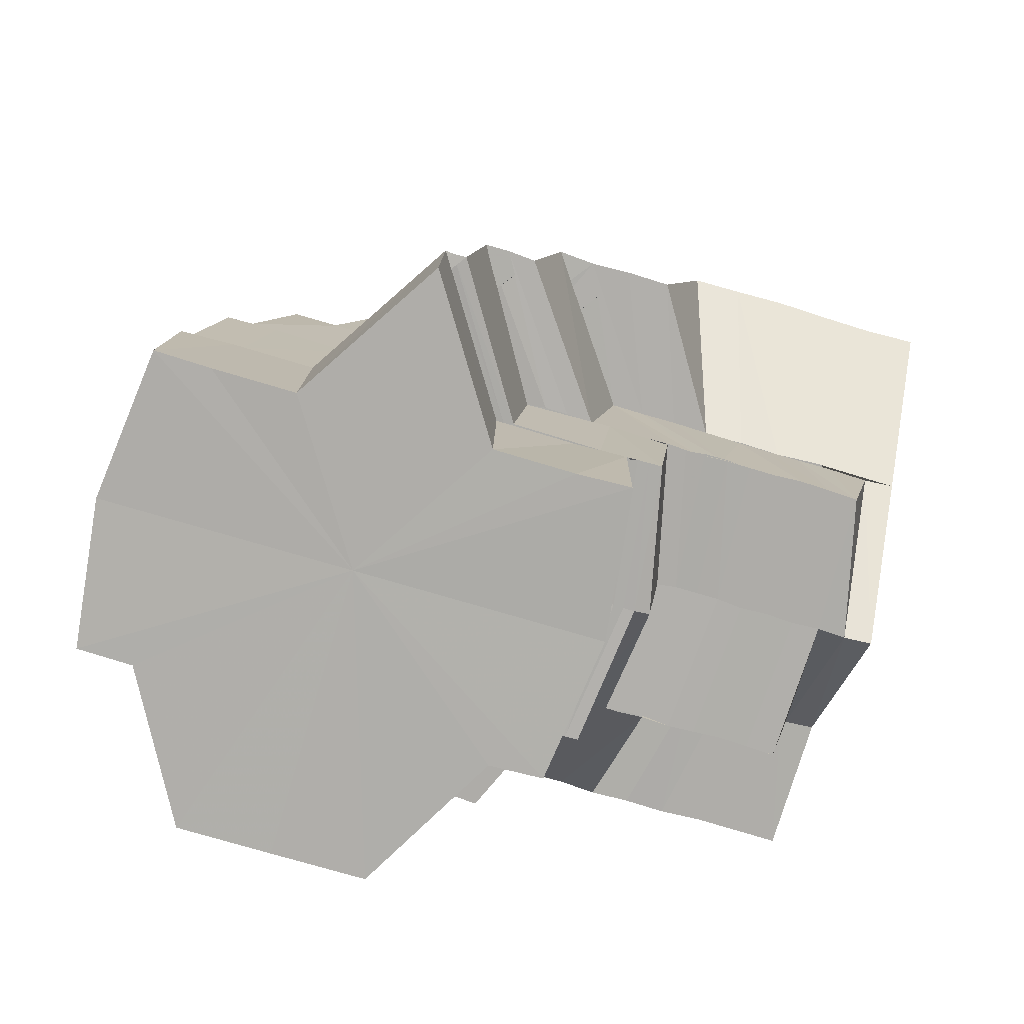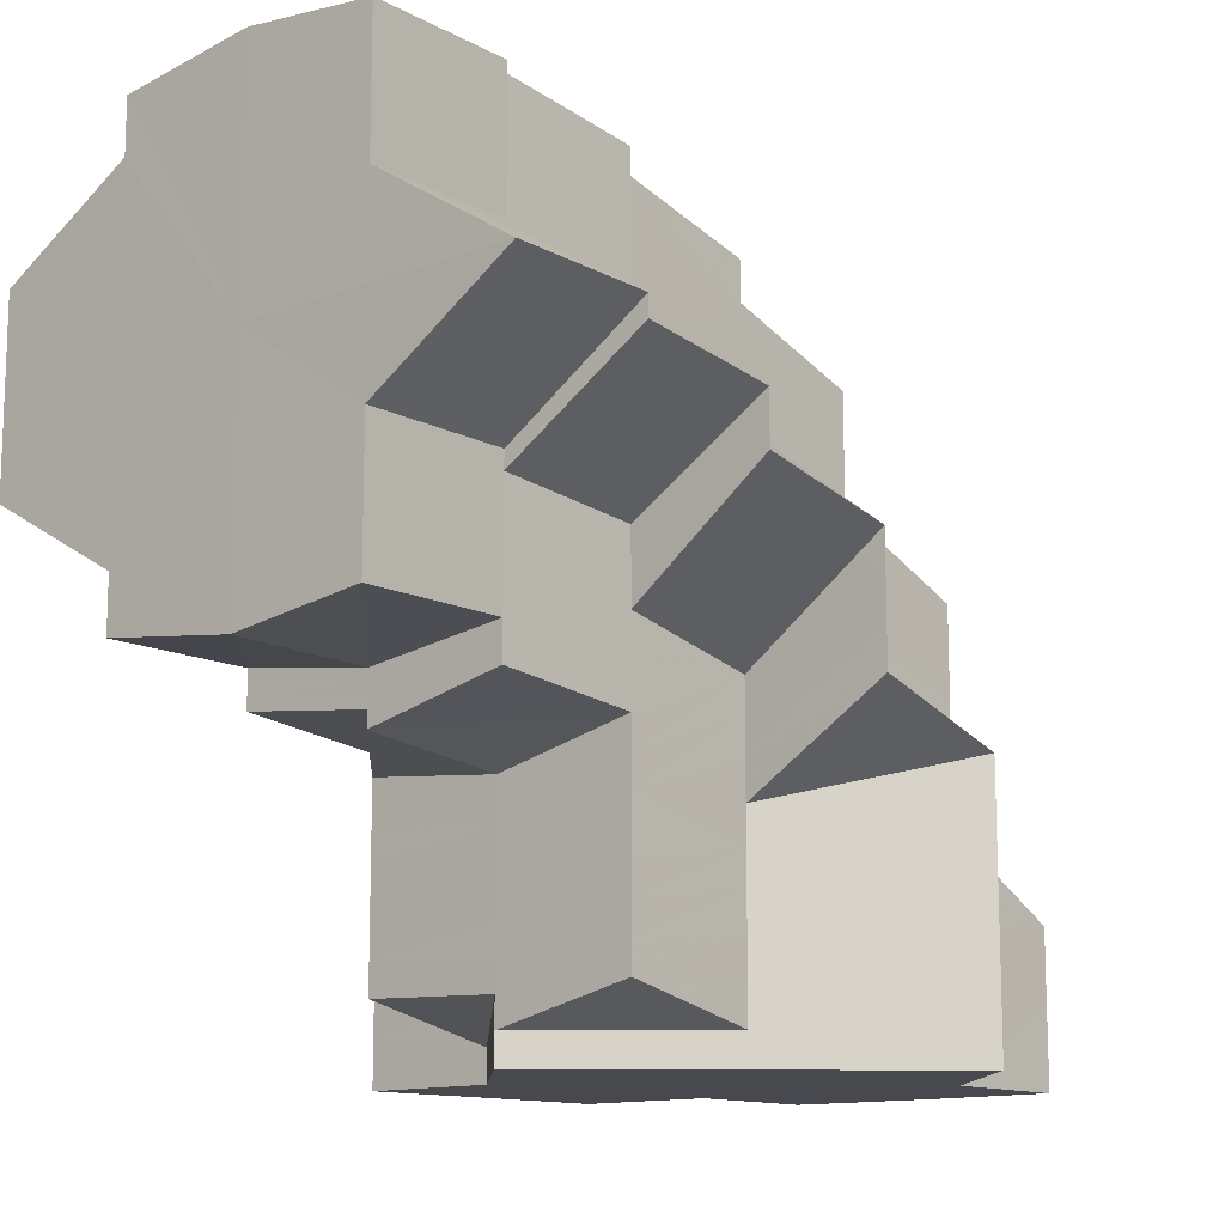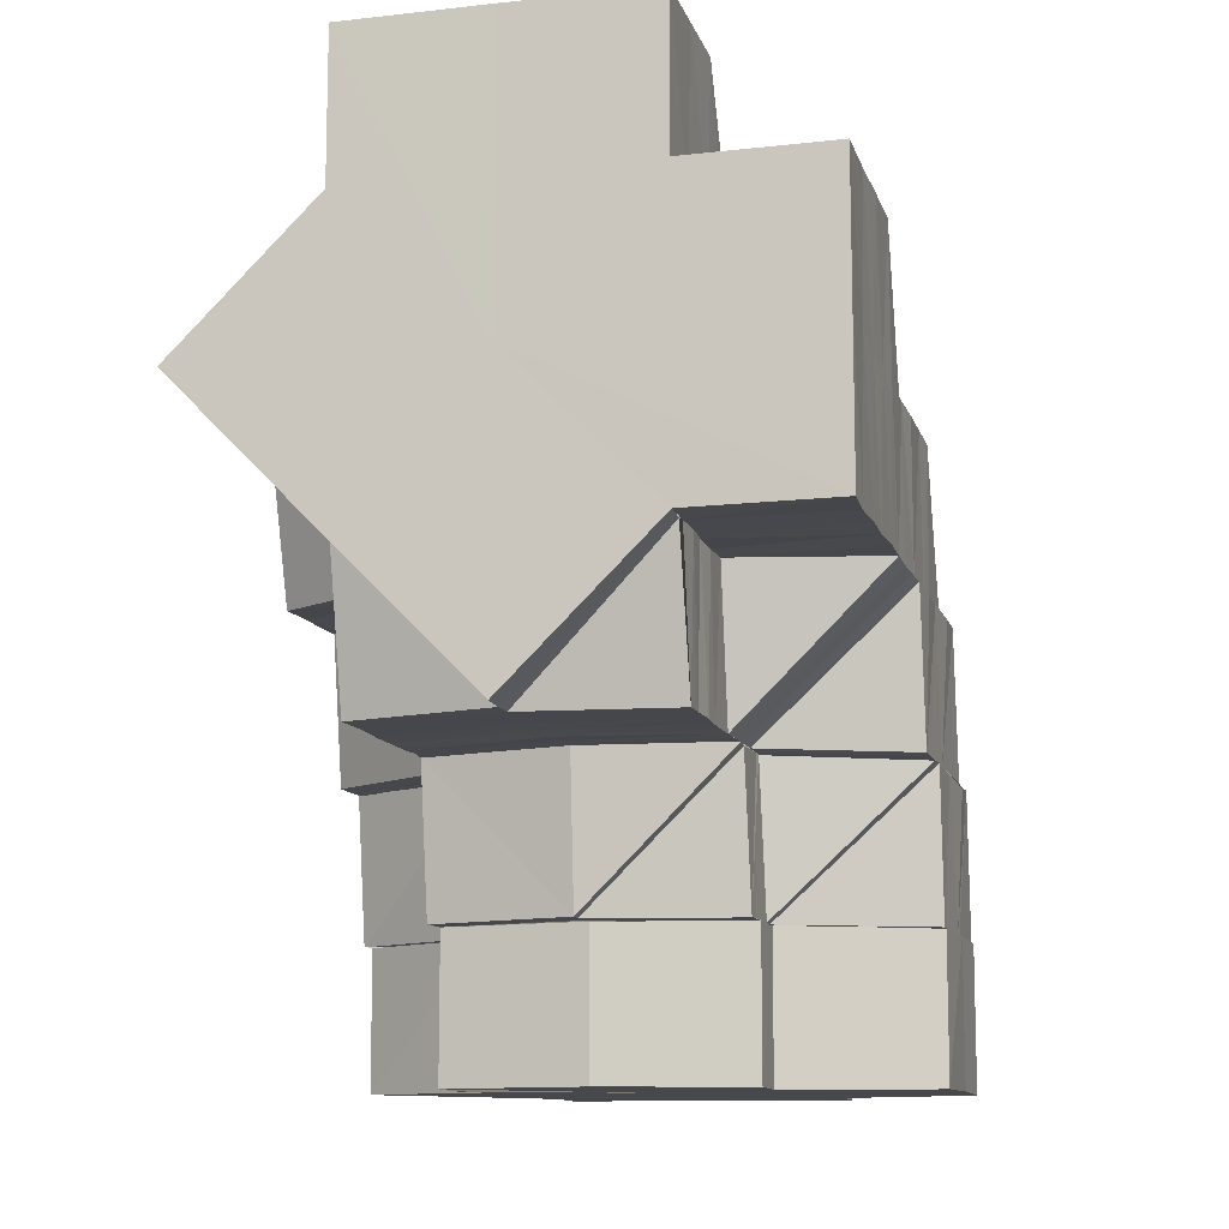
<metadata>
{"format":"obj","ext":"obj","renderer":"f3d","projection":"perspective","resolution":1024,"background":"white","views":[{"elev":-77.6,"azim":73.7,"up":"+Y"},{"elev":-12.6,"azim":41.4,"up":"+Z"},{"elev":-11.4,"azim":-165.2,"up":"+Y"}]}
</metadata>
<code>
o 10287
v 2252 1888 17.74
v 2252 1888 17.74
v 2252 1888 17.74
v 2252 1888 17.74
v 2252 1888 17.74
v 2252 1888 17.74
v 2252 1888 17.74
v 2252 1888 17.74
v 2252 1888 17.74
v 2252 1888 17.74
v 2252 1888 17.74
v 2252 1888 17.74
v 2252 1888 17.74
v 2252 1888 17.74
v 2252 1888 17.74
v 2252 1888 17.74
v 2252 1888 17.73
v 2252 1888 17.74
v 2252 1888 17.73
v 2252 1888 17.74
v 2252 1888 17.73
v 2252 1888 17.74
v 2252 1888 17.74
v 2252 1888 17.74
v 2252 1888 17.73
v 2252 1888 17.73
v 2252 1888 17.73
v 2252 1888 17.73
v 2252 1888 17.72
v 2252 1888 17.73
v 2252 1888 17.73
v 2252 1888 17.72
v 2252 1888 17.72
v 2252 1888 17.72
v 2252 1888 17.72
v 2252 1888 17.72
v 2252 1888 17.71
v 2252 1888 17.71
v 2252 1888 17.71
v 2252 1888 17.71
v 2252 1888 17.71
v 2252 1888 17.72
v 2252 1888 17.71
v 2252 1888 17.72
v 2252 1888 17.71
v 2252 1888 17.72
v 2252 1888 17.72
v 2252 1888 17.71
v 2252 1888 17.72
v 2252 1888 17.71
v 2252 1888 17.72
v 2252 1888 17.73
v 2252 1888 17.72
v 2252 1888 17.71
v 2252 1888 17.73
v 2252 1888 17.73
v 2252 1888 17.73
v 2252 1888 17.73
v 2252 1888 17.73
v 2252 1888 17.72
v 2252 1888 17.71
v 2252 1888 17.71
v 2252 1888 17.71
v 2252 1888 17.71
v 2252 1888 17.71
v 2252 1888 17.71
v 2252 1888 17.71
v 2252 1888 17.71
v 2252 1888 17.71
v 2252 1888 17.71
v 2252 1888 17.71
v 2252 1888 17.71
v 2252 1888 17.7
v 2252 1888 17.71
v 2252 1888 17.71
v 2252 1888 17.71
v 2252 1888 17.71
v 2252 1888 17.71
v 2252 1888 17.7
v 2252 1888 17.71
v 2252 1888 17.71
v 2252 1888 17.7
v 2252 1888 17.72
v 2252 1888 17.7
v 2252 1888 17.71
v 2252 1888 17.71
v 2252 1888 17.7
v 2252 1888 17.7
v 2252 1888 17.7
v 2252 1888 17.7
v 2252 1888 17.7
v 2252 1888 17.71
v 2252 1888 17.7
v 2252 1888 17.7
v 2252 1888 17.7
v 2252 1888 17.7
v 2252 1888 17.7
v 2252 1888 17.69
v 2252 1888 17.7
v 2252 1888 17.69
v 2252 1888 17.69
v 2252 1888 17.69
v 2252 1888 17.69
v 2252 1888 17.69
v 2252 1888 17.69
v 2252 1888 17.69
v 2252 1888 17.69
v 2252 1888 17.69
v 2252 1888 17.69
v 2252 1888 17.69
v 2252 1888 17.69
v 2252 1888 17.69
v 2252 1888 17.69
v 2252 1888 17.69
v 2252 1888 17.69
v 2252 1888 17.69
v 2252 1888 17.69
v 2252 1888 17.69
v 2252 1888 17.69
v 2252 1888 17.69
v 2252 1888 17.69
v 2252 1888 17.69
v 2252 1888 17.69
v 2252 1888 17.69
v 2252 1888 17.69
v 2252 1888 17.69
v 2252 1888 17.69
v 2252 1888 17.69
v 2252 1888 17.69
v 2252 1888 17.69
v 2252 1888 17.69
v 2252 1888 17.69
v 2252 1888 17.7
v 2252 1888 17.69
v 2252 1888 17.7
v 2252 1888 17.7
v 2252 1888 17.69
v 2252 1888 17.69
v 2252 1888 17.7
v 2252 1888 17.7
v 2252 1888 17.69
v 2252 1888 17.69
v 2252 1888 17.7
v 2252 1888 17.7
v 2252 1888 17.7
v 2252 1888 17.7
v 2252 1888 17.7
v 2252 1888 17.7
v 2252 1888 17.74
v 2252 1888 17.73
v 2252 1888 17.73
v 2252 1888 17.72
v 2252 1888 17.71
v 2252 1888 17.71
v 2252 1888 17.71
v 2252 1888 17.71
v 2252 1888 17.71
v 2252 1888 17.71
v 2252 1888 17.71
v 2252 1888 17.71
v 2252 1888 17.71
v 2252 1888 17.71
v 2252 1888 17.71
v 2252 1888 17.71
v 2252 1888 17.71
v 2252 1888 17.71
v 2252 1888 17.71
v 2252 1888 17.71
v 2252 1888 17.71
v 2252 1888 17.71
v 2252 1888 17.71
v 2252 1888 17.71
v 2252 1888 17.71
v 2252 1888 17.71
v 2252 1888 17.71
v 2252 1888 17.71
v 2252 1888 17.71
v 2252 1888 17.7
v 2252 1888 17.71
v 2252 1888 17.7
v 2252 1888 17.71
v 2252 1888 17.7
v 2252 1888 17.7
v 2252 1888 17.71
v 2252 1888 17.71
v 2252 1888 17.7
v 2252 1888 17.72
v 2252 1888 17.72
v 2252 1888 17.72
v 2252 1888 17.72
v 2252 1888 17.71
v 2252 1888 17.71
v 2252 1888 17.71
v 2252 1888 17.7
v 2252 1888 17.71
v 2252 1888 17.71
v 2252 1888 17.71
v 2252 1888 17.72
v 2252 1888 17.72
v 2252 1888 17.72
v 2252 1888 17.7
v 2252 1888 17.71
v 2252 1888 17.7
v 2252 1888 17.7
v 2252 1888 17.73
v 2252 1888 17.73
v 2252 1888 17.72
v 2252 1888 17.72
v 2252 1888 17.72
v 2252 1888 17.72
v 2252 1888 17.72
v 2252 1888 17.72
v 2252 1888 17.72
v 2252 1888 17.72
v 2252 1888 17.72
v 2252 1888 17.73
v 2252 1888 17.72
v 2252 1888 17.73
v 2252 1888 17.73
v 2252 1888 17.73
v 2252 1888 17.73
v 2252 1888 17.73
v 2252 1888 17.74
v 2252 1888 17.74
v 2252 1888 17.74
v 2252 1888 17.74
v 2252 1888 17.74
v 2252 1888 17.74
v 2252 1888 17.74
v 2252 1888 17.74
v 2252 1888 17.74
v 2252 1888 17.74
v 2252 1888 17.74
v 2252 1888 17.74
v 2252 1888 17.74
v 2252 1888 17.74
v 2252 1888 17.74
v 2252 1888 17.74
v 2252 1888 17.74
v 2252 1888 17.74
v 2252 1888 17.74
v 2252 1888 17.74
v 2252 1888 17.74
v 2252 1888 17.73
v 2252 1888 17.73
v 2252 1888 17.73
v 2252 1888 17.72
v 2252 1888 17.72
v 2252 1888 17.72
v 2252 1888 17.72
v 2252 1888 17.73
v 2252 1888 17.74
v 2252 1888 17.72
v 2252 1888 17.73
v 2252 1888 17.72
v 2252 1888 17.73
v 2252 1888 17.72
v 2252 1888 17.72
v 2252 1888 17.72
v 2252 1888 17.72
v 2252 1888 17.71
v 2252 1888 17.71
v 2252 1888 17.71
v 2252 1888 17.72
v 2252 1888 17.72
v 2252 1888 17.72
v 2252 1888 17.71
v 2252 1888 17.72
v 2252 1888 17.72
v 2252 1888 17.71
v 2252 1888 17.7
v 2252 1888 17.71
v 2252 1888 17.7
v 2252 1888 17.71
v 2252 1888 17.7
v 2252 1888 17.7
v 2252 1888 17.71
v 2252 1888 17.71
v 2252 1888 17.71
v 2252 1888 17.71
v 2252 1888 17.72
v 2252 1888 17.7
v 2252 1888 17.71
v 2252 1888 17.7
v 2252 1888 17.7
v 2252 1888 17.7
v 2252 1888 17.69
v 2252 1888 17.7
v 2252 1888 17.7
v 2252 1888 17.71
v 2252 1888 17.7
v 2252 1888 17.7
v 2252 1888 17.7
v 2252 1888 17.69
v 2252 1888 17.7
v 2252 1888 17.7
v 2252 1888 17.7
v 2252 1888 17.71
v 2252 1888 17.69
v 2252 1888 17.7
v 2252 1888 17.69
v 2252 1888 17.69
v 2252 1888 17.69
v 2252 1888 17.69
v 2252 1888 17.69
v 2252 1888 17.69
v 2252 1888 17.69
v 2252 1888 17.69
v 2252 1888 17.69
v 2252 1888 17.7
v 2252 1888 17.69
v 2252 1888 17.7
v 2252 1888 17.7
v 2252 1888 17.71
v 2252 1888 17.7
v 2252 1888 17.69
v 2252 1888 17.7
v 2252 1888 17.69
v 2252 1888 17.69
v 2252 1888 17.69
v 2252 1888 17.71
v 2252 1888 17.7
v 2252 1888 17.69
v 2252 1888 17.69
v 2252 1888 17.69
v 2252 1888 17.69
v 2252 1888 17.69
v 2252 1888 17.69
v 2252 1888 17.7
v 2252 1888 17.69
v 2252 1888 17.69
v 2252 1888 17.69
v 2252 1888 17.69
v 2252 1888 17.69
v 2252 1888 17.69
v 2252 1888 17.69
v 2252 1888 17.69
v 2252 1888 17.69
v 2252 1888 17.7
v 2252 1888 17.69
v 2252 1888 17.69
v 2252 1888 17.7
v 2252 1888 17.69
v 2252 1888 17.7
v 2252 1888 17.7
v 2252 1888 17.7
v 2252 1888 17.7
v 2252 1888 17.7
v 2252 1888 17.69
v 2252 1888 17.69
v 2252 1888 17.69
v 2252 1888 17.7
v 2252 1888 17.7
v 2252 1888 17.7
v 2252 1888 17.7
v 2252 1888 17.7
v 2252 1888 17.7
v 2252 1888 17.7
v 2252 1888 17.7
v 2252 1888 17.71
v 2252 1888 17.71
v 2252 1888 17.71
v 2252 1888 17.71
v 2252 1888 17.71
v 2252 1888 17.71
v 2252 1888 17.71
v 2252 1888 17.71
v 2252 1888 17.71
v 2252 1888 17.71
v 2252 1888 17.72
v 2252 1888 17.71
v 2252 1888 17.72
v 2252 1888 17.72
v 2252 1888 17.71
v 2252 1888 17.72
v 2252 1888 17.72
v 2252 1888 17.71
v 2252 1888 17.72
v 2252 1888 17.72
v 2252 1888 17.72
v 2252 1888 17.72
v 2252 1888 17.72
v 2252 1888 17.72
v 2252 1888 17.73
v 2252 1888 17.72
v 2252 1888 17.73
v 2252 1888 17.73
v 2252 1888 17.72
v 2252 1888 17.71
v 2252 1888 17.71
v 2252 1888 17.71
v 2252 1888 17.71
v 2252 1888 17.71
v 2252 1888 17.72
v 2252 1888 17.72
v 2252 1888 17.72
v 2252 1888 17.72
v 2252 1888 17.72
v 2252 1888 17.73
v 2252 1888 17.72
v 2252 1888 17.73
v 2252 1888 17.73
v 2252 1888 17.73
v 2252 1888 17.73
v 2252 1888 17.73
v 2252 1888 17.74
v 2252 1888 17.73
v 2252 1888 17.73
v 2252 1888 17.73
v 2252 1888 17.73
v 2252 1888 17.73
v 2252 1888 17.73
v 2252 1888 17.73
v 2252 1888 17.73
v 2252 1888 17.73
v 2252 1888 17.73
v 2252 1888 17.73
v 2252 1888 17.74
v 2252 1888 17.73
v 2252 1888 17.74
v 2252 1888 17.73
v 2252 1888 17.72
v 2252 1888 17.73
v 2252 1888 17.73
v 2252 1888 17.72
v 2252 1888 17.72
v 2252 1888 17.73
v 2252 1888 17.72
v 2252 1888 17.73
v 2252 1888 17.72
v 2252 1888 17.72
v 2252 1888 17.72
v 2252 1888 17.72
v 2252 1888 17.72
v 2252 1888 17.71
v 2252 1888 17.71
v 2252 1888 17.71
v 2252 1888 17.7
v 2252 1888 17.71
v 2252 1888 17.71
v 2252 1888 17.71
v 2252 1888 17.71
v 2252 1888 17.72
v 2252 1888 17.72
v 2252 1888 17.71
v 2252 1888 17.71
v 2252 1888 17.72
v 2252 1888 17.71
v 2252 1888 17.72
v 2252 1888 17.71
v 2252 1888 17.71
v 2252 1888 17.7
v 2252 1888 17.71
v 2252 1888 17.7
v 2252 1888 17.7
v 2252 1888 17.7
v 2252 1888 17.7
v 2252 1888 17.72
v 2252 1888 17.72
v 2252 1888 17.72
v 2252 1888 17.72
v 2252 1888 17.72
v 2252 1888 17.73
v 2252 1888 17.73
v 2252 1888 17.73
v 2252 1888 17.74
v 2252 1888 17.74
v 2252 1888 17.74
v 2252 1888 17.74
v 2252 1888 17.74
v 2252 1888 17.74
v 2252 1888 17.71
v 2252 1888 17.72
v 2252 1888 17.72
v 2252 1888 17.72
v 2252 1888 17.73
v 2252 1888 17.71
v 2252 1888 17.7
v 2252 1888 17.7
v 2252 1888 17.7
v 2252 1888 17.7
v 2252 1888 17.7
v 2252 1888 17.7
v 2252 1888 17.7
v 2252 1888 17.7
v 2252 1888 17.7
v 2252 1888 17.7
v 2252 1888 17.7
v 2252 1888 17.7
v 2252 1888 17.7
v 2252 1888 17.7
v 2252 1888 17.7
v 2252 1888 17.7
v 2252 1888 17.7
v 2252 1888 17.7
v 2252 1888 17.7
v 2252 1888 17.7
v 2252 1888 17.7
v 2252 1888 17.7
v 2252 1888 17.7
v 2252 1888 17.69
v 2252 1888 17.7
v 2252 1888 17.7
v 2252 1888 17.7
v 2252 1888 17.69
v 2252 1888 17.69
v 2252 1888 17.69
v 2252 1888 17.69
v 2252 1888 17.69
v 2252 1888 17.69
v 2252 1888 17.69
v 2252 1888 17.69
v 2252 1888 17.69
v 2252 1888 17.69
v 2252 1888 17.7
v 2252 1888 17.69
v 2252 1888 17.69
v 2252 1888 17.69
v 2252 1888 17.69
v 2252 1888 17.69
v 2252 1888 17.69
v 2252 1888 17.69
v 2252 1888 17.69
v 2252 1888 17.7
v 2252 1888 17.69
v 2252 1888 17.69
v 2252 1888 17.69
v 2252 1888 17.69
v 2252 1888 17.69
v 2252 1888 17.69
v 2252 1888 17.69
v 2252 1888 17.69
v 2252 1888 17.69
v 2252 1888 17.69
v 2252 1888 17.72
v 2252 1888 17.72
v 2252 1888 17.72
v 2252 1888 17.72
v 2252 1888 17.72
v 2252 1888 17.72
v 2252 1888 17.72
v 2252 1888 17.71
v 2252 1888 17.72
v 2252 1888 17.71
v 2252 1888 17.71
v 2252 1888 17.71
v 2252 1888 17.7
v 2252 1888 17.71
v 2252 1888 17.72
v 2252 1888 17.72
v 2252 1888 17.73
v 2252 1888 17.73
v 2252 1888 17.74
v 2252 1888 17.74
v 2252 1888 17.72
v 2252 1888 17.74
v 2252 1888 17.74
v 2252 1888 17.73
v 2252 1888 17.74
v 2252 1888 17.72
v 2252 1888 17.73
v 2252 1888 17.72
v 2252 1888 17.72
v 2252 1888 17.71
v 2252 1888 17.72
v 2252 1888 17.71
v 2252 1888 17.71
v 2252 1888 17.71
v 2252 1888 17.71
f 1 2 3
f 4 5 2
f 6 7 1
f 7 8 9
f 8 10 11
f 5 12 13
f 13 14 15
f 12 16 17
f 18 17 19
f 20 14 21
f 22 23 20
f 24 25 17
f 26 25 27
f 21 28 29
f 30 31 28
f 28 32 33
f 29 32 34
f 32 35 36
f 34 35 37
f 37 38 39
f 38 40 41
f 42 43 38
f 44 45 43
f 42 46 43
f 47 42 48
f 49 50 46
f 51 49 46
f 52 49 51
f 53 50 54
f 55 56 51
f 57 55 58
f 59 51 60
f 58 59 60
f 50 61 62
f 50 62 63
f 64 65 62
f 65 66 67
f 62 68 69
f 68 70 71
f 72 73 70
f 74 75 72
f 76 77 72
f 76 78 77
f 78 79 77
f 80 78 76
f 78 81 79
f 81 82 79
f 83 80 76
f 81 84 82
f 83 85 86
f 84 87 82
f 84 88 87
f 88 89 87
f 90 88 84
f 87 89 91
f 92 90 84
f 90 93 88
f 94 95 89
f 89 96 97
f 95 98 99
f 99 100 96
f 98 101 102
f 102 103 100
f 101 104 105
f 105 106 103
f 107 108 106
f 104 109 107
f 109 110 107
f 110 111 112
f 109 110 113
f 110 114 113
f 115 109 113
f 115 116 117
f 118 115 113
f 118 115 119
f 119 117 120
f 121 118 119
f 122 118 113
f 119 123 124
f 124 125 126
f 127 126 128
f 129 119 127
f 130 119 129
f 131 122 130
f 132 121 129
f 133 131 134
f 135 133 136
f 122 137 138
f 134 129 139
f 140 132 139
f 139 129 141
f 129 120 142
f 139 142 143
f 136 139 93
f 144 140 93
f 93 143 145
f 93 139 146
f 146 147 148
f 141 128 147
f 149 150 151
f 152 153 154
f 155 156 157
f 156 158 159
f 158 160 161
f 157 162 163
f 164 165 162
f 166 164 167
f 167 165 168
f 164 169 165
f 169 170 165
f 169 69 170
f 165 170 171
f 165 171 172
f 170 173 171
f 69 174 170
f 170 174 173
f 174 175 173
f 172 176 177
f 174 178 175
f 178 179 175
f 178 180 181
f 182 183 180
f 184 185 174
f 185 186 174
f 176 187 188
f 189 187 190
f 191 176 189
f 192 193 191
f 179 194 195
f 179 195 196
f 196 195 197
f 196 197 198
f 199 197 200
f 201 194 202
f 203 204 201
f 200 205 206
f 207 198 208
f 209 207 210
f 207 211 212
f 213 214 211
f 215 214 216
f 217 215 218
f 208 219 220
f 219 205 221
f 205 222 221
f 221 222 223
f 222 224 225
f 226 223 227
f 227 228 229
f 230 231 228
f 231 232 233
f 234 230 235
f 235 236 237
f 238 239 236
f 240 238 241
f 241 239 242
f 243 244 239
f 245 246 238
f 247 246 245
f 247 248 246
f 249 248 250
f 246 251 252
f 253 247 254
f 255 254 256
f 257 258 254
f 258 259 260
f 261 262 255
f 262 263 253
f 262 264 265
f 263 266 264
f 263 267 268
f 267 269 266
f 267 270 269
f 271 272 267
f 271 273 272
f 273 274 270
f 275 276 274
f 273 275 277
f 277 278 279
f 280 279 281
f 282 283 278
f 275 284 282
f 285 284 275
f 286 287 284
f 288 289 283
f 282 288 290
f 291 292 289
f 288 291 293
f 294 295 292
f 291 294 296
f 296 297 298
f 294 299 300
f 299 301 295
f 302 303 301
f 299 302 304
f 302 305 306
f 307 308 303
f 304 309 310
f 306 311 309
f 300 310 312
f 312 310 313
f 312 313 314
f 315 316 310
f 317 315 312
f 316 318 309
f 318 319 311
f 319 320 311
f 321 322 314
f 319 320 113
f 320 323 324
f 307 319 113
f 320 325 113
f 114 307 113
f 114 307 326
f 327 114 326
f 328 324 329
f 328 330 331
f 325 332 113
f 332 333 113
f 333 122 113
f 332 334 335
f 333 336 337
f 325 332 338
f 338 335 339
f 340 325 338
f 341 337 342
f 338 343 341
f 344 342 345
f 346 338 344
f 347 340 346
f 331 338 346
f 346 339 348
f 349 333 350
f 350 138 351
f 352 349 353
f 353 351 354
f 355 352 356
f 356 354 357
f 358 356 359
f 358 359 360
f 361 358 360
f 361 360 362
f 362 360 92
f 360 90 92
f 362 92 363
f 364 361 362
f 365 366 363
f 367 361 364
f 364 368 369
f 370 371 364
f 372 370 373
f 374 363 80
f 375 374 80
f 373 374 375
f 376 377 374
f 378 373 375
f 378 375 379
f 380 378 379
f 381 378 380
f 380 382 383
f 384 385 380
f 386 384 387
f 379 83 388
f 388 83 389
f 390 389 391
f 389 392 393
f 394 395 388
f 396 388 397
f 398 396 397
f 387 396 398
f 399 400 396
f 401 387 398
f 401 398 52
f 402 401 52
f 403 401 402
f 404 402 405
f 406 407 402
f 402 408 409
f 410 411 403
f 412 413 410
f 410 414 411
f 415 410 403
f 416 410 415
f 417 416 415
f 417 415 239
f 239 415 418
f 239 418 24
f 415 419 420
f 421 414 410
f 421 422 414
f 414 423 424
f 422 425 414
f 425 426 423
f 414 425 427
f 427 428 429
f 422 430 425
f 430 431 425
f 425 431 381
f 431 432 381
f 431 433 432
f 430 434 431
f 434 433 431
f 435 434 430
f 435 314 434
f 436 314 435
f 434 437 433
f 438 317 436
f 293 436 439
f 440 438 439
f 290 439 441
f 442 440 441
f 433 443 444
f 437 445 433
f 445 446 443
f 433 445 447
f 447 448 449
f 437 450 445
f 450 451 445
f 445 451 367
f 450 452 451
f 451 453 367
f 451 454 453
f 452 454 451
f 454 455 453
f 454 346 455
f 456 346 454
f 452 456 454
f 457 456 452
f 457 328 456
f 458 459 460
f 461 462 463
f 462 464 465
f 463 220 466
f 220 467 468
f 466 467 469
f 467 470 471
f 472 473 474
f 475 473 476
f 477 478 479
f 480 481 482
f 481 483 484
f 485 486 487
f 488 489 485
f 490 491 486
f 489 491 490
f 491 492 486
f 489 493 491
f 491 494 492
f 493 494 491
f 493 91 494
f 494 495 492
f 91 496 494
f 494 496 495
f 496 497 495
f 498 499 496
f 496 500 497
f 499 501 500
f 502 500 496
f 500 285 497
f 503 504 502
f 500 505 285
f 501 506 505
f 507 505 500
f 504 508 507
f 508 509 510
f 509 511 512
f 510 513 505
f 505 514 515
f 513 516 514
f 505 513 517
f 512 518 513
f 518 519 516
f 513 518 520
f 506 521 513
f 521 522 523
f 517 524 284
f 520 525 524
f 287 526 524
f 526 527 525
f 528 529 525
f 528 326 529
f 530 326 528
f 518 530 528
f 531 530 532
f 533 534 530
f 535 536 537
f 538 539 540
f 541 542 539
f 542 442 543
f 544 543 539
f 545 546 544
f 546 547 548
f 548 441 543
f 543 441 549
f 543 549 550
f 550 549 421
f 550 551 552
f 553 554 555
f 554 556 555
f 557 553 555
f 556 558 555
f 559 557 555
f 558 560 555
f 561 559 555
f 560 562 555
f 563 561 555
f 562 564 555
f 565 563 555
f 564 566 555
f 567 565 555
f 566 568 555
f 569 567 555
f 568 569 555

</code>
